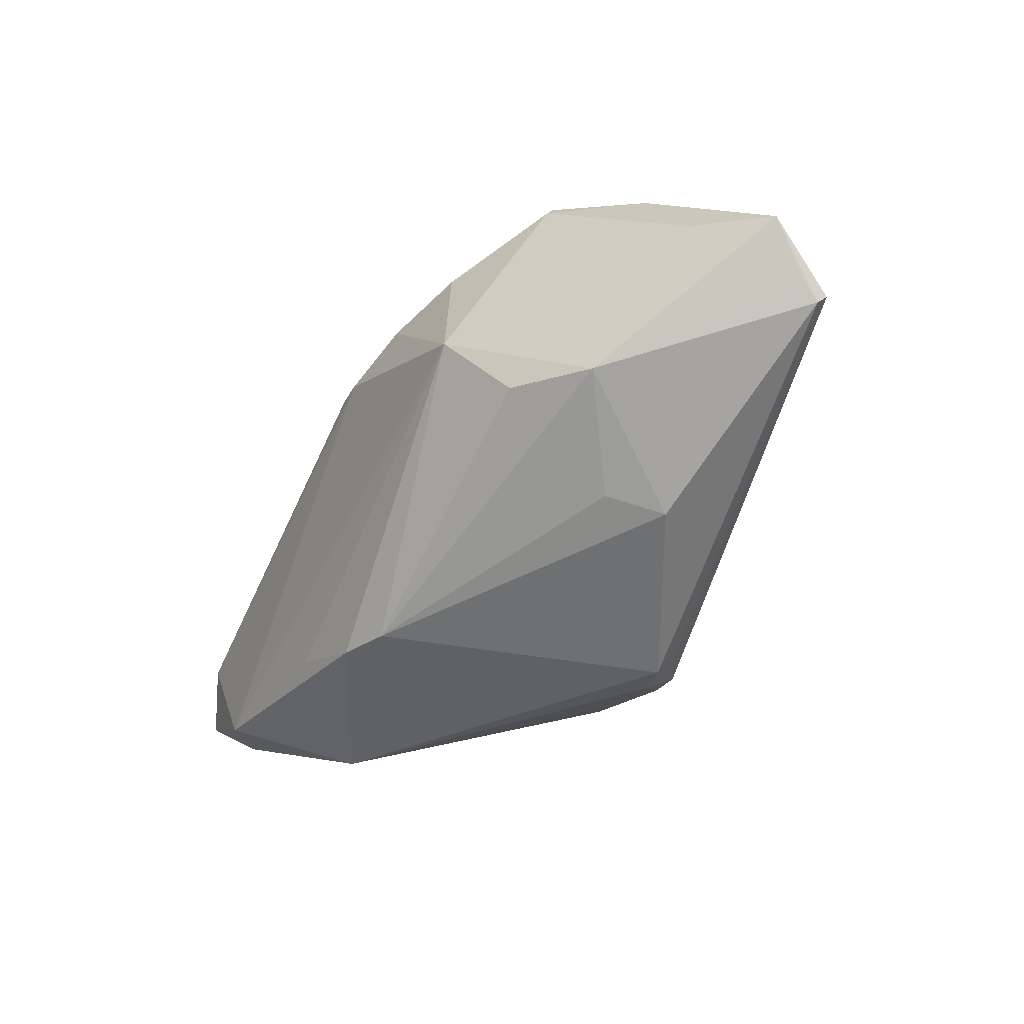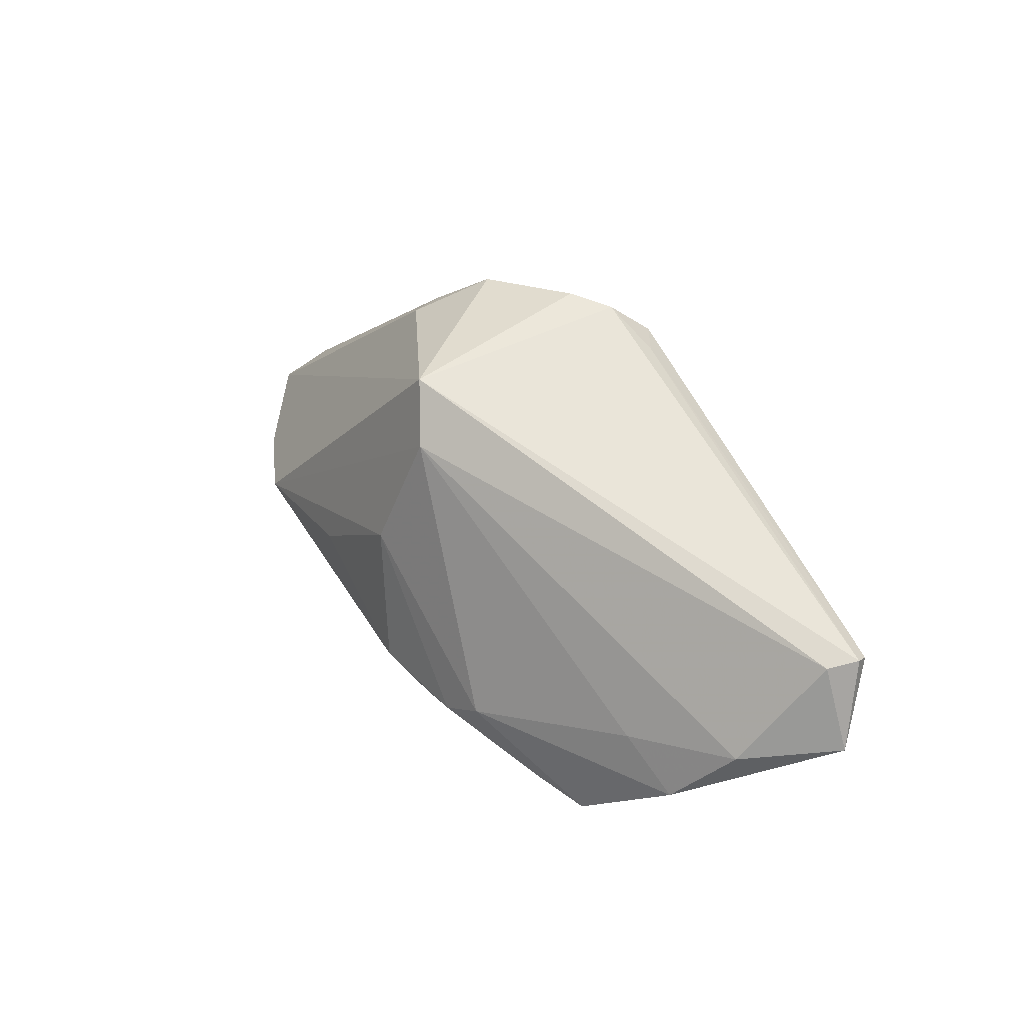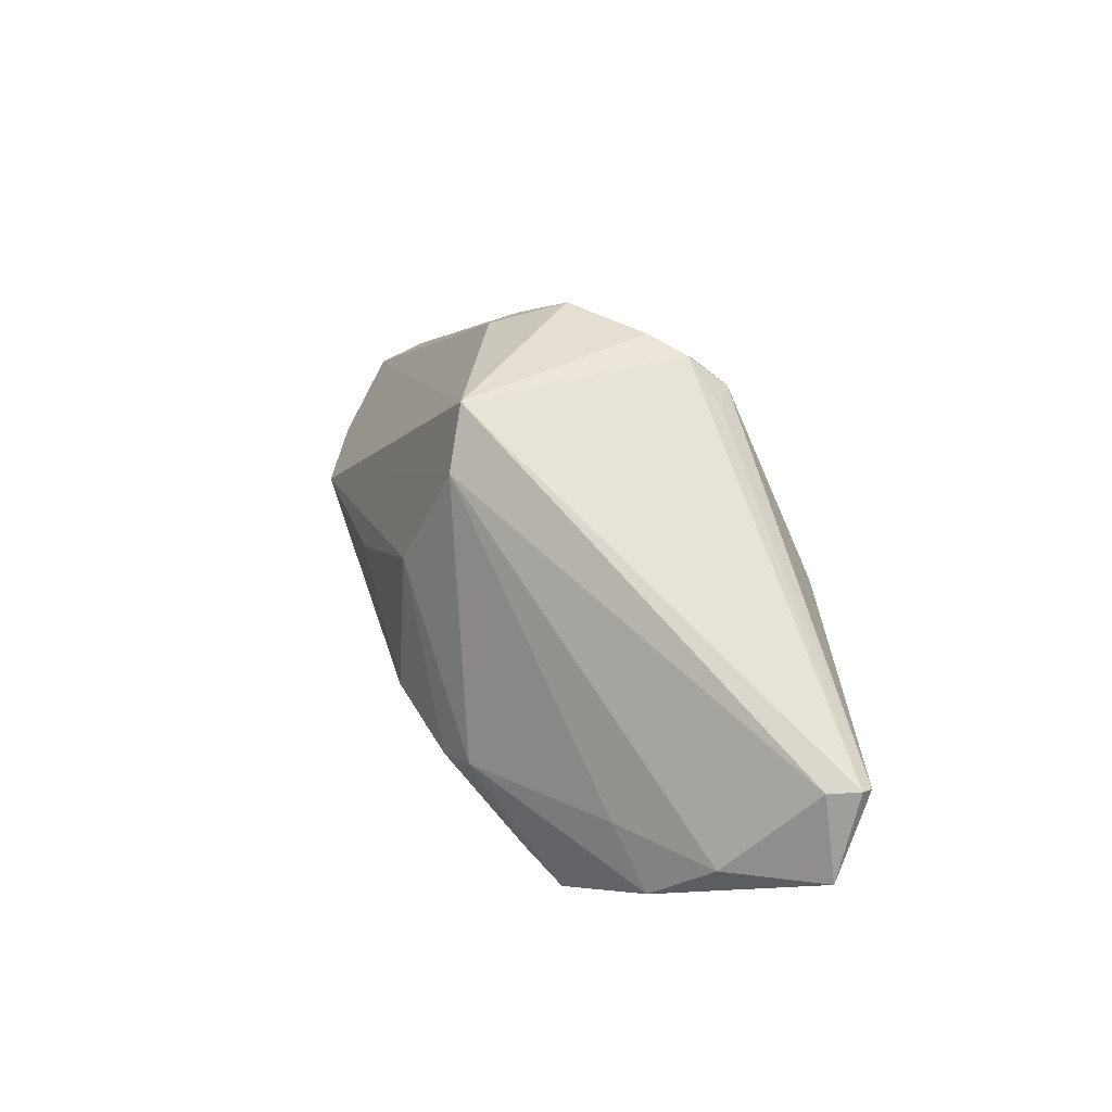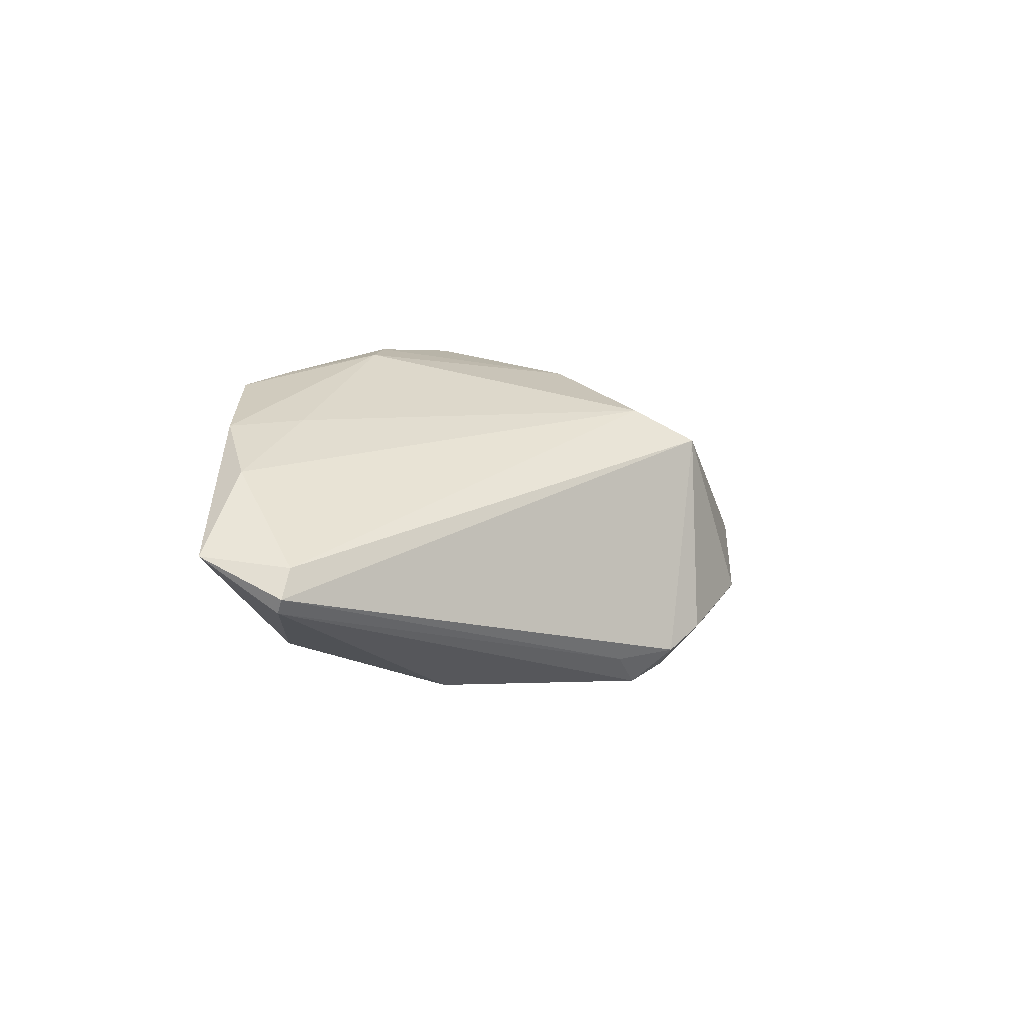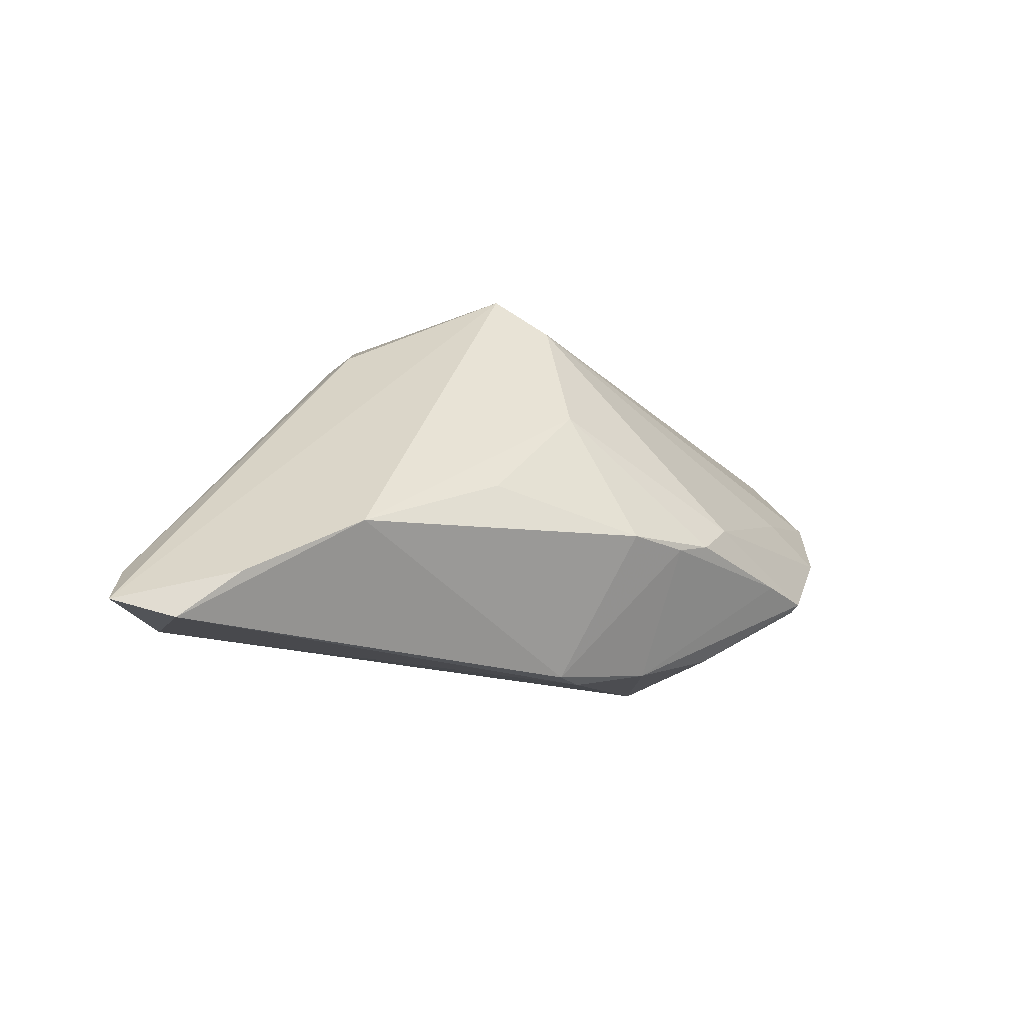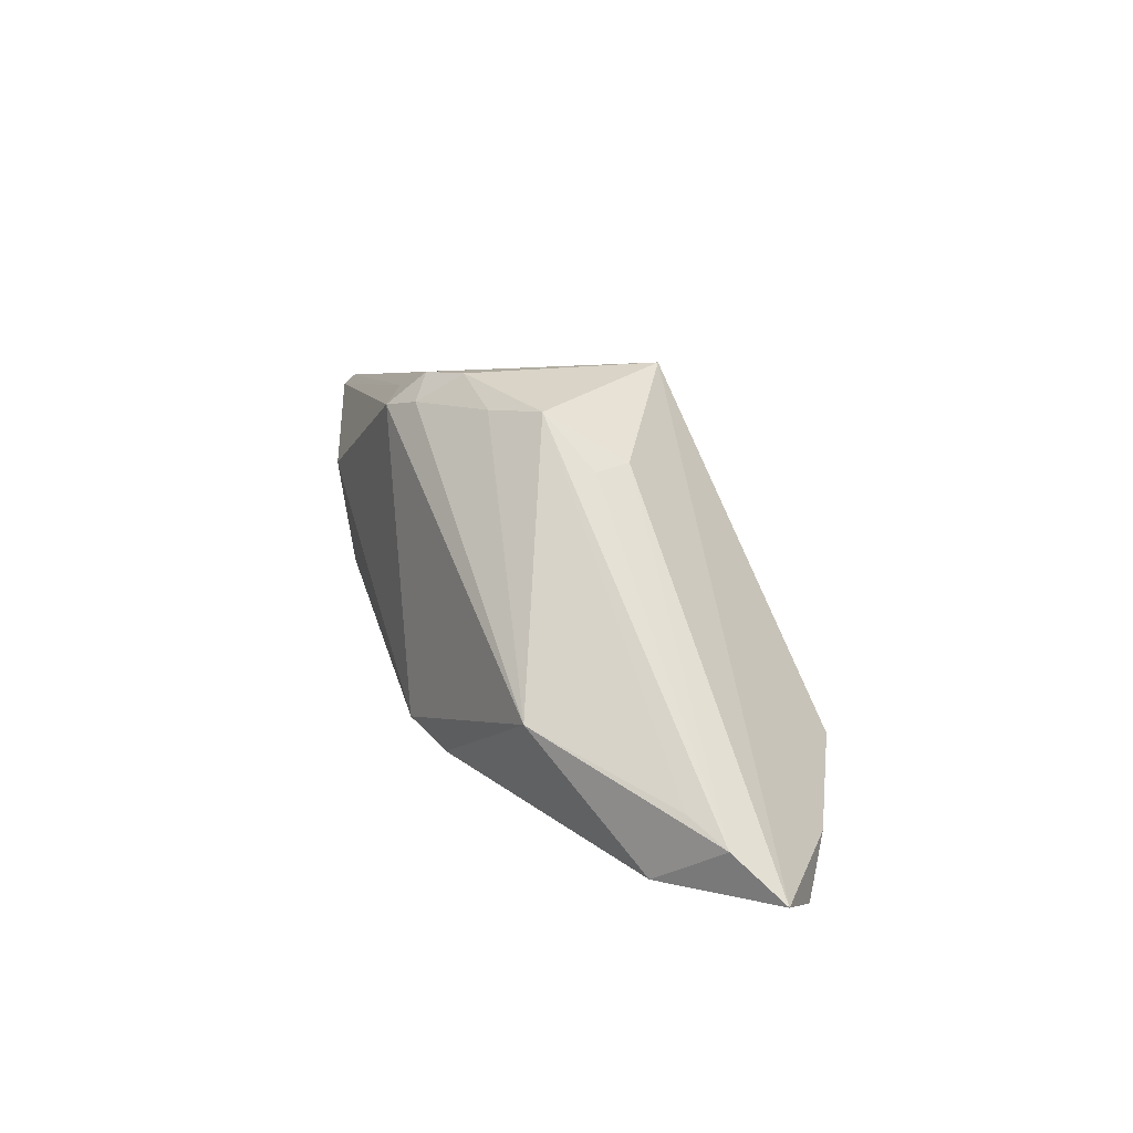
<metadata>
{"format":"obj","ext":"obj","renderer":"f3d","projection":"perspective","resolution":1024,"background":"white","views":[{"elev":-55.6,"azim":65.3,"up":"+Z"},{"elev":53.3,"azim":54.4,"up":"+Y"},{"elev":55.4,"azim":66.4,"up":"+Y"},{"elev":-3.6,"azim":136.4,"up":"+Z"},{"elev":-20.6,"azim":-32.6,"up":"+Y"},{"elev":13.1,"azim":-110.2,"up":"+Y"}]}
</metadata>
<code>
v -0.01547 -0.01536 -0.01948
v 0.02483 -0.01172 -0.01503
v -0.003016 0.00579 0.01768
v 0.002839 0.02162 -0.01868
v 0.04987 0.01295 -0.0118
v -0.04357 -0.02124 -0.007414
v -0.04218 -0.0191 0.01209
v 0.05362 0.008034 -0.007426
v -0.0342 -0.007195 -0.01708
v 0.02057 0.01008 -0.02164
v 0.01079 -0.009298 0.02075
v -0.0009239 0.02013 -0.02134
v 0.02293 -0.01929 -0.007297
v 0.01911 -0.004747 0.01903
v -0.02324 0.01625 -0.001623
v -0.008271 0.02418 -0.01473
v 0.04651 0.005639 0.002167
v -0.009638 -0.01294 -0.02164
v -0.005191 0.02092 -0.01926
v 0.01942 0.002862 -0.02075
v -0.01416 -0.005678 0.01911
v 0.0346 -0.01042 0.0144
v 0.03202 -0.004771 -0.0168
v 0.04281 -0.001917 0.008128
v 0.04755 0.01608 -0.008709
v -0.0134 0.02093 -0.01374
v 0.03552 0.002273 0.008993
v 0.04755 0.0006072 -0.004964
v -0.002249 0.01962 0.0117
v -0.02344 -0.01816 -0.01389
v -0.05044 -0.01668 -0.002065
v -0.02397 0.01556 -0.005609
v 0.01496 -0.008062 0.02053
v -0.03076 -0.0129 0.01814
v 0.04899 0.01648 -0.01209
v 0.01274 -0.02204 0.009819
v -0.04782 -0.02423 0.007907
v 0.0003526 -0.02423 0.01029
v -0.04663 -0.01381 -0.00495
v -0.003782 0.0239 -0.0176
v -0.01851 0.02123 -0.009457
v 0.04859 0.01537 -0.01351
v 0.02256 -0.01866 0.009492
v 0.02844 -0.009729 0.01648
v -0.007527 0.02423 0.008035
v 0.003899 -0.02423 0.008535
v 0.03454 -0.01107 0.01304
v -0.05362 -0.02177 0.002835
v 0.003589 -0.009174 0.02164
f 48 6 37
f 6 46 37
f 31 6 48
f 31 9 6
f 8 35 25
f 25 35 45
f 45 35 40
f 13 46 6
f 2 13 18
f 18 9 12
f 23 13 2
f 2 18 23
f 34 45 48
f 9 31 39
f 39 41 9
f 31 41 39
f 48 45 15
f 45 41 15
f 15 31 48
f 12 40 4
f 4 40 35
f 16 41 45
f 45 40 16
f 6 9 1
f 9 18 1
f 1 18 13
f 8 23 5
f 33 14 3
f 38 37 46
f 38 34 37
f 48 37 7
f 7 34 48
f 37 34 7
f 32 41 31
f 31 15 32
f 32 15 41
f 19 16 40
f 12 9 19
f 19 40 12
f 28 23 8
f 13 23 28
f 8 25 17
f 30 13 6
f 6 1 30
f 30 1 13
f 12 4 42
f 42 4 35
f 42 35 8
f 8 5 42
f 42 5 23
f 10 18 12
f 12 42 10
f 10 42 23
f 20 23 18
f 18 10 20
f 20 10 23
f 33 3 49
f 34 38 49
f 29 3 14
f 45 34 29
f 34 3 29
f 29 25 45
f 29 17 25
f 36 43 22
f 36 38 46
f 46 13 36
f 13 43 36
f 41 16 26
f 16 19 26
f 9 41 26
f 26 19 9
f 47 43 13
f 22 43 47
f 13 28 47
f 8 17 24
f 22 47 24
f 14 22 24
f 24 28 8
f 24 47 28
f 21 3 34
f 34 49 21
f 21 49 3
f 33 49 11
f 11 49 38
f 38 36 11
f 27 29 14
f 17 29 27
f 14 24 27
f 27 24 17
f 44 36 22
f 44 11 36
f 33 11 44
f 44 14 33
f 44 22 14

</code>
